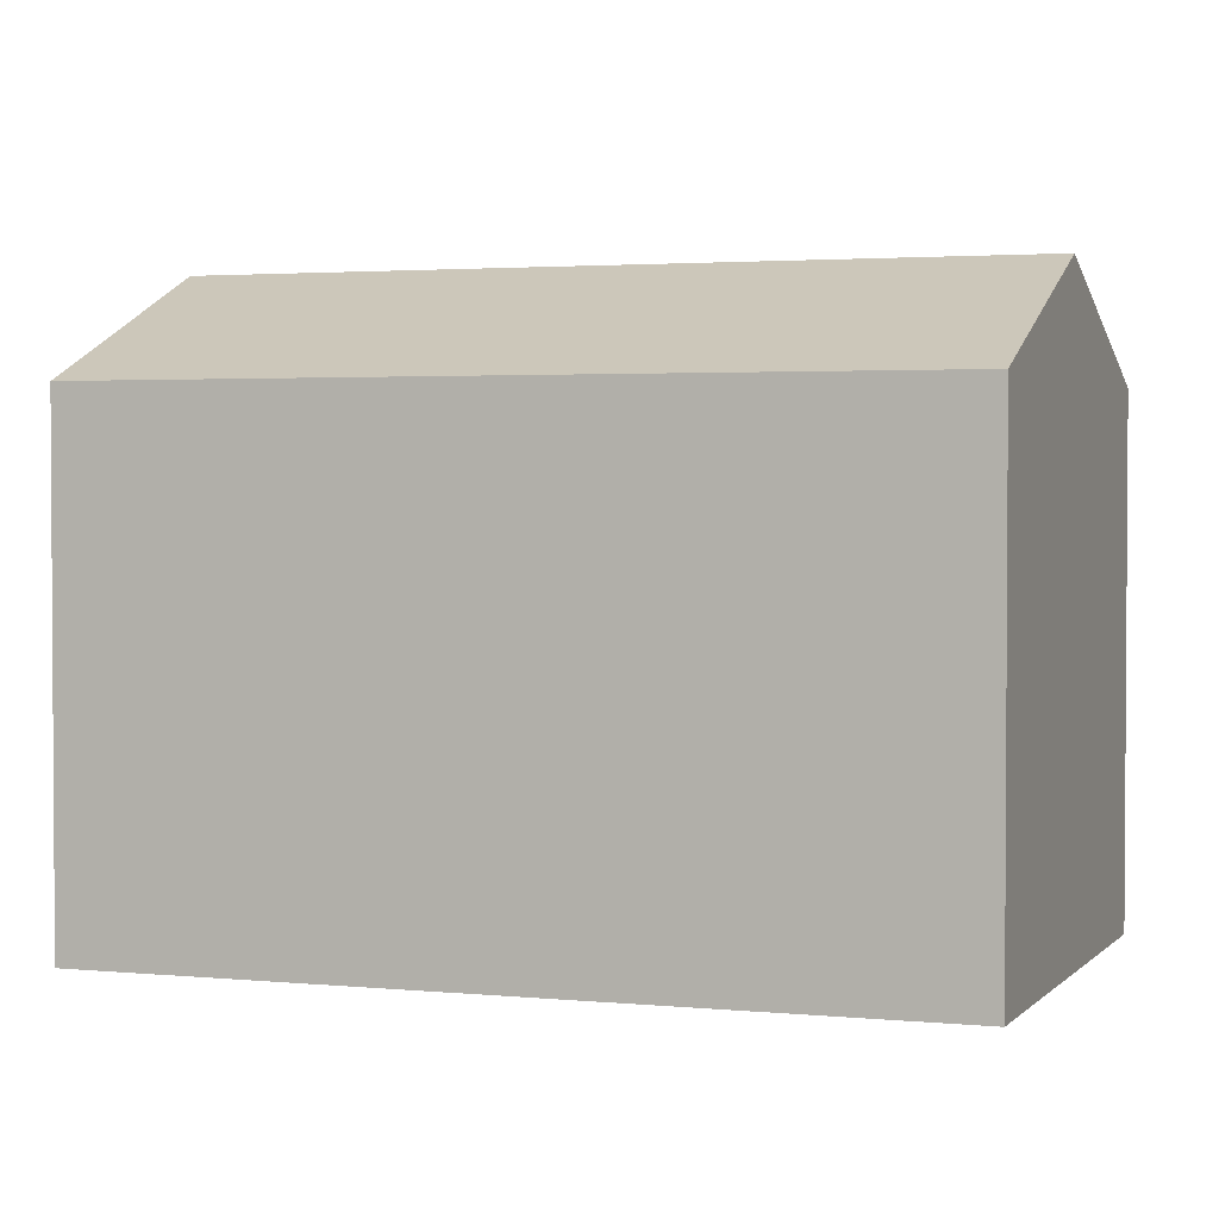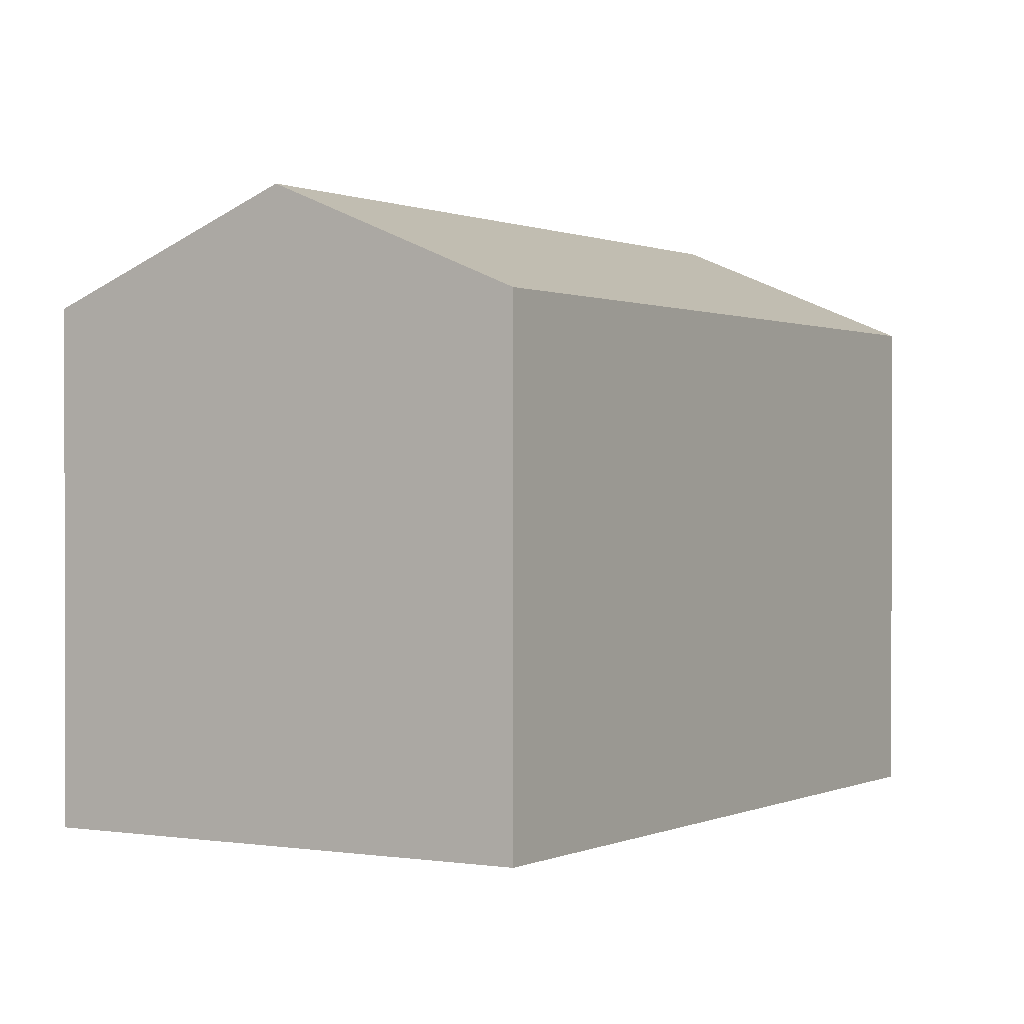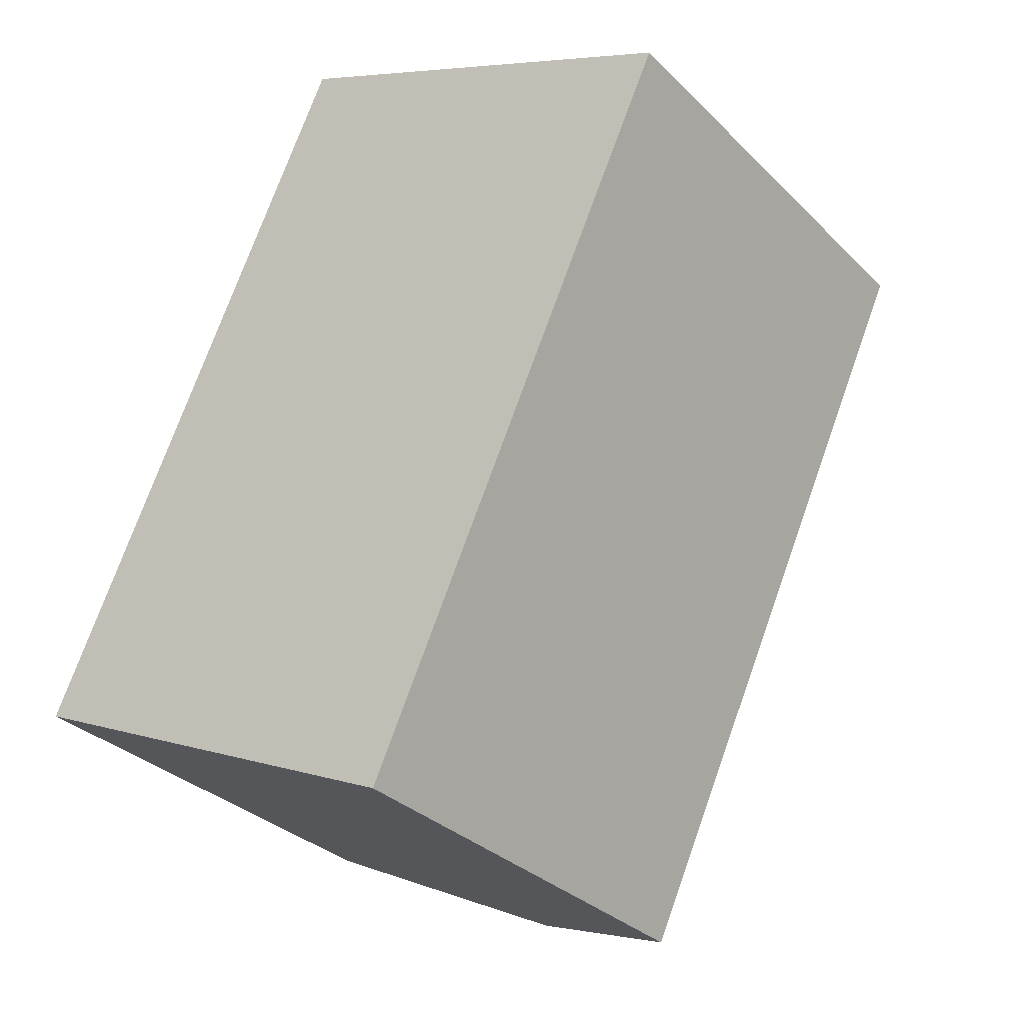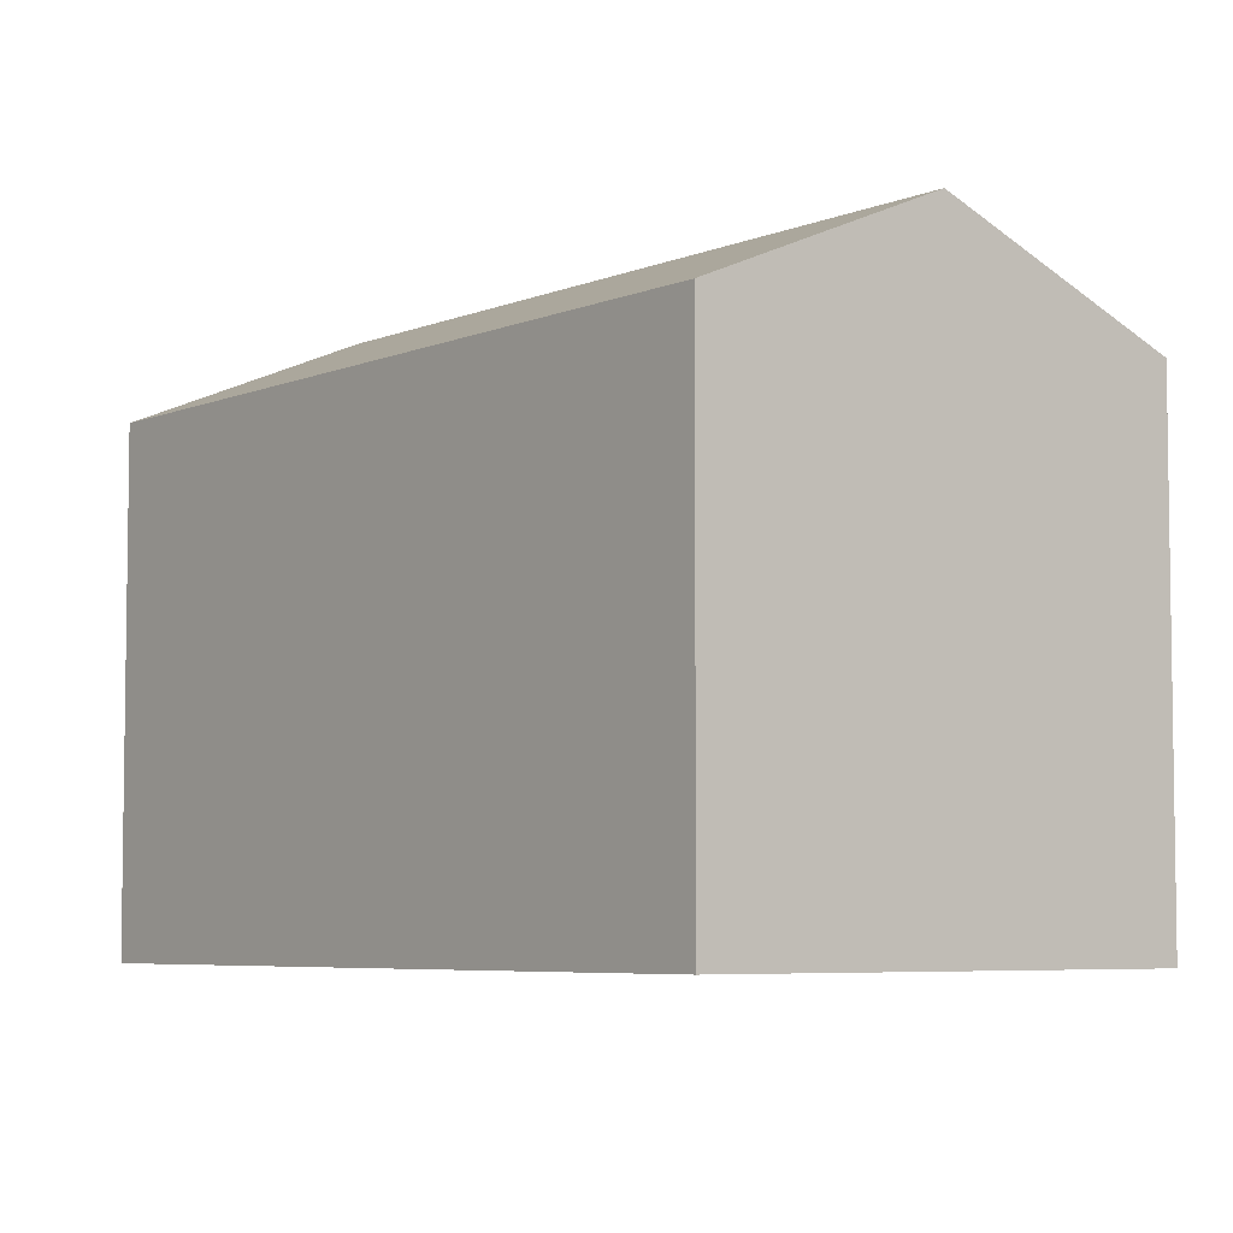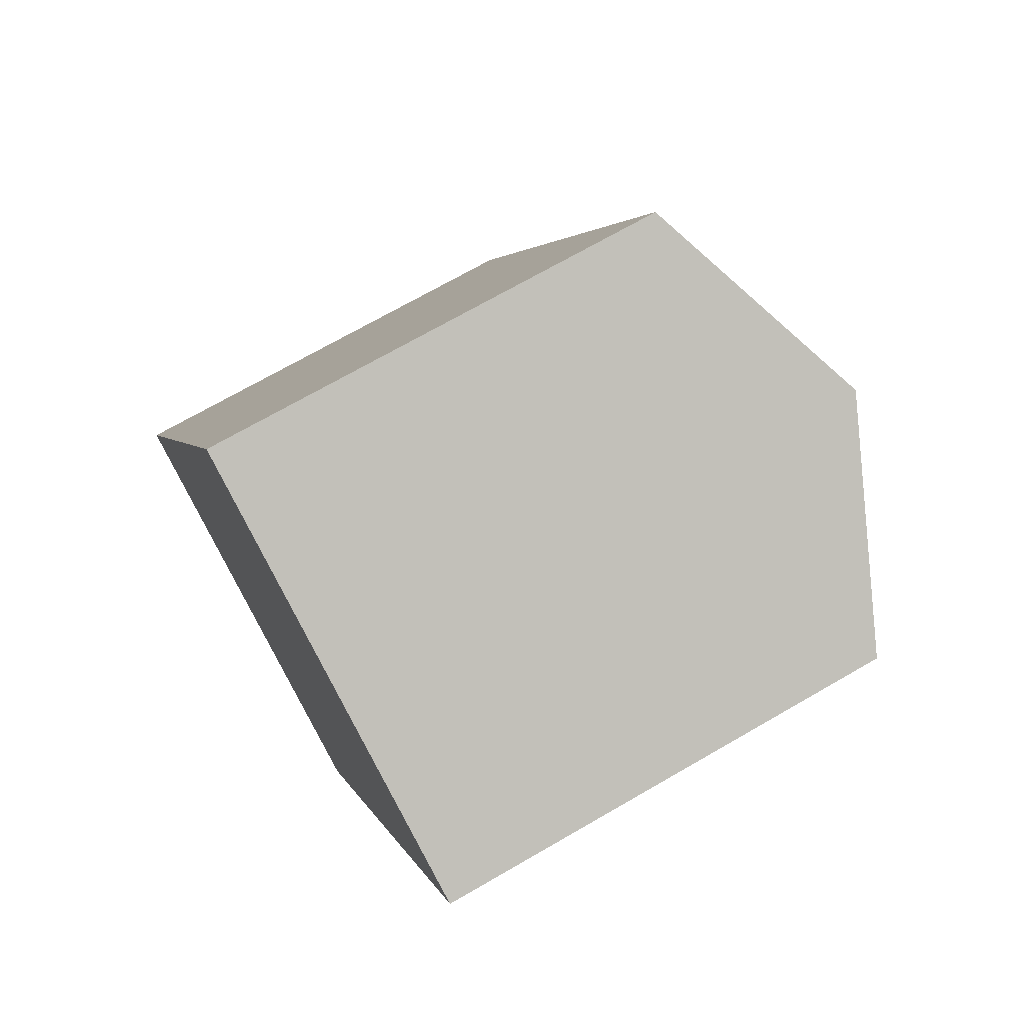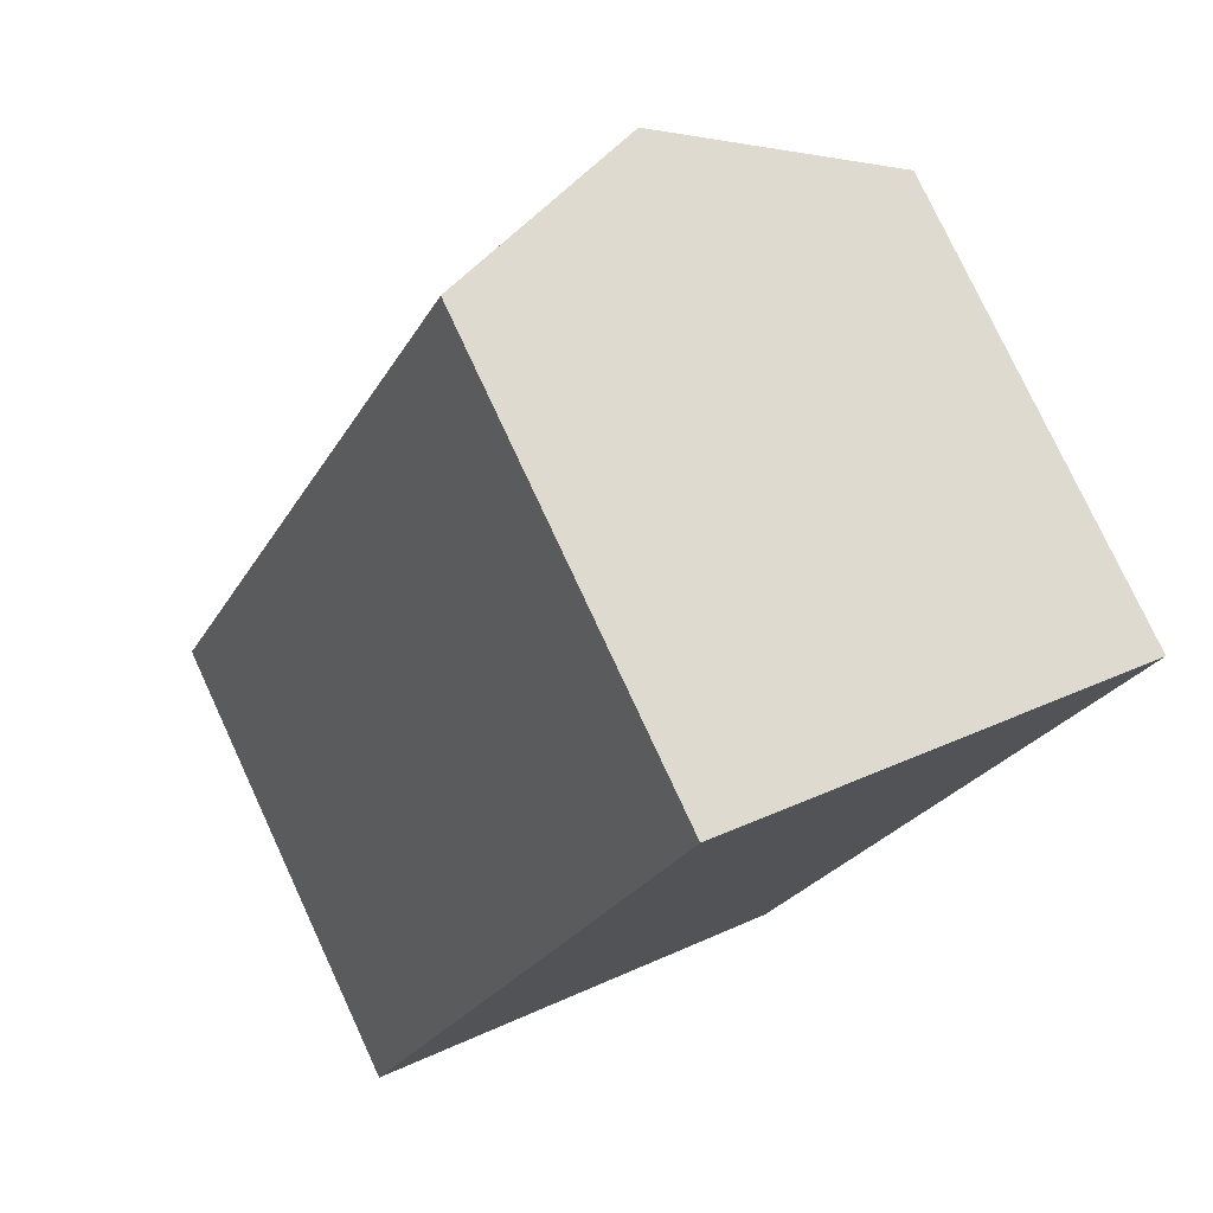
<metadata>
{"format":"obj","ext":"obj","renderer":"f3d","projection":"perspective","resolution":1024,"background":"white","views":[{"elev":2.4,"azim":134.6,"up":"+Y"},{"elev":0.5,"azim":56.1,"up":"+Y"},{"elev":-31.6,"azim":36.4,"up":"+Z"},{"elev":-5.7,"azim":166.4,"up":"+Y"},{"elev":71.2,"azim":60.0,"up":"+Z"},{"elev":77.3,"azim":-24.9,"up":"+Z"}]}
</metadata>
<code>
v  6.318 16.61 -2.921
v  22.07 13.74 14.73
v  12.64 13.74 -5.841
v  21.43 14.03 15.03
v  15.75 16.61 17.63
v  0 13.74 8.412e-16
v  9.42 13.74 20.54
v  0 0 0
v  9.42 -1.257e-15 20.54
v  22.07 -9.021e-16 14.73
v  15.75 -1.08e-15 17.63
v  21.43 -9.202e-16 15.03
v  12.64 3.577e-16 -5.841
v  6.318 1.789e-16 -2.921
g defaultobject
f 1 2 3
f 2 1 4
f 4 1 5
f 6 5 1
f 5 6 7
f 8 7 6
f 7 8 9
f 9 5 7
f 5 9 4
f 4 9 2
f 2 9 10
f 10 9 11
f 10 11 12
f 10 3 2
f 3 10 13
f 1 8 6
f 8 1 3
f 8 3 14
f 14 3 13
f 12 13 10
f 13 12 14
f 14 12 11
f 14 11 9
f 14 9 8

</code>
